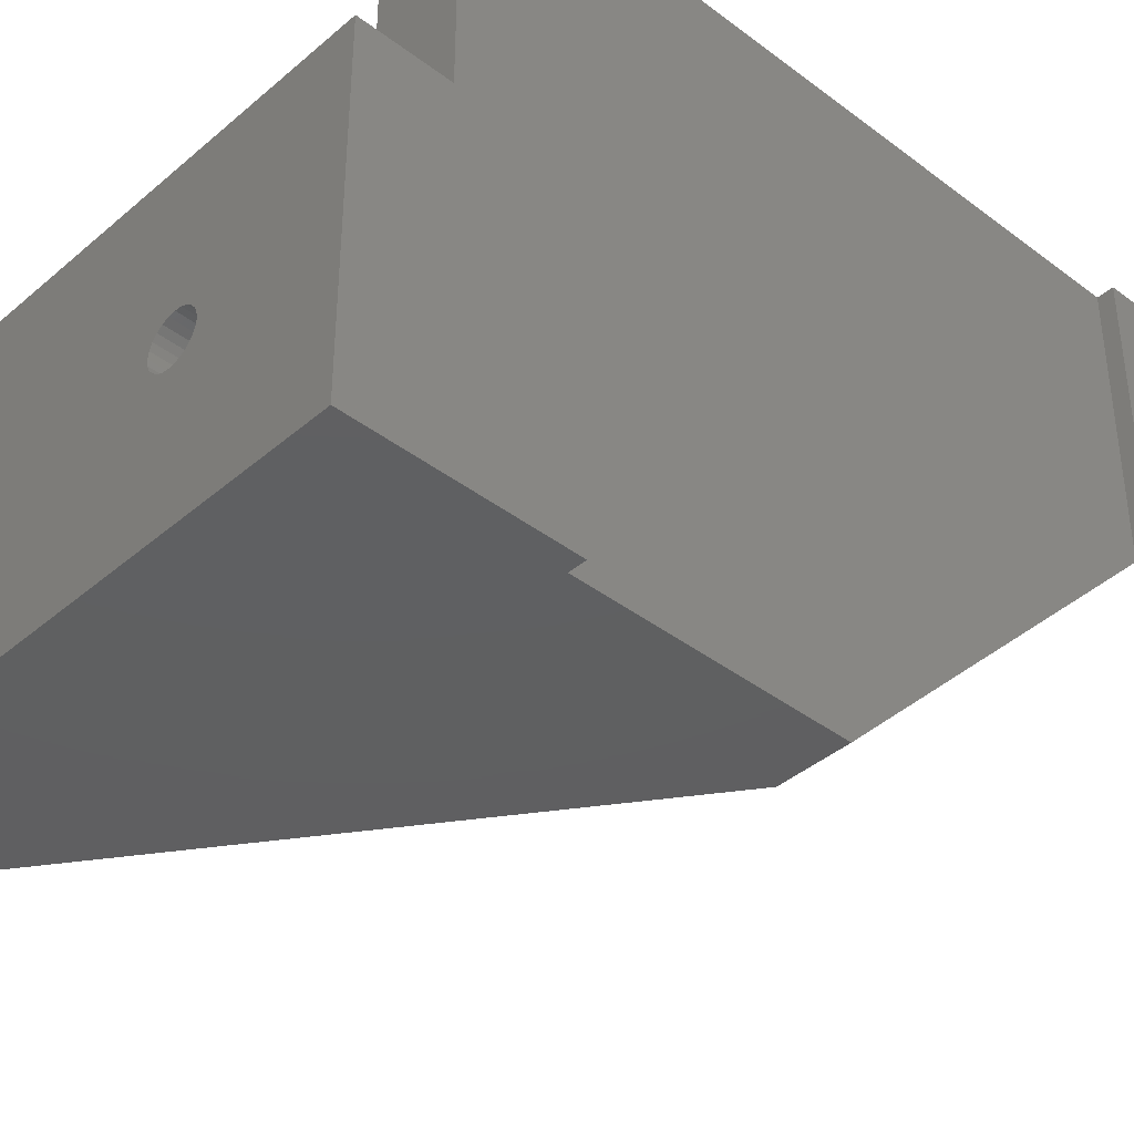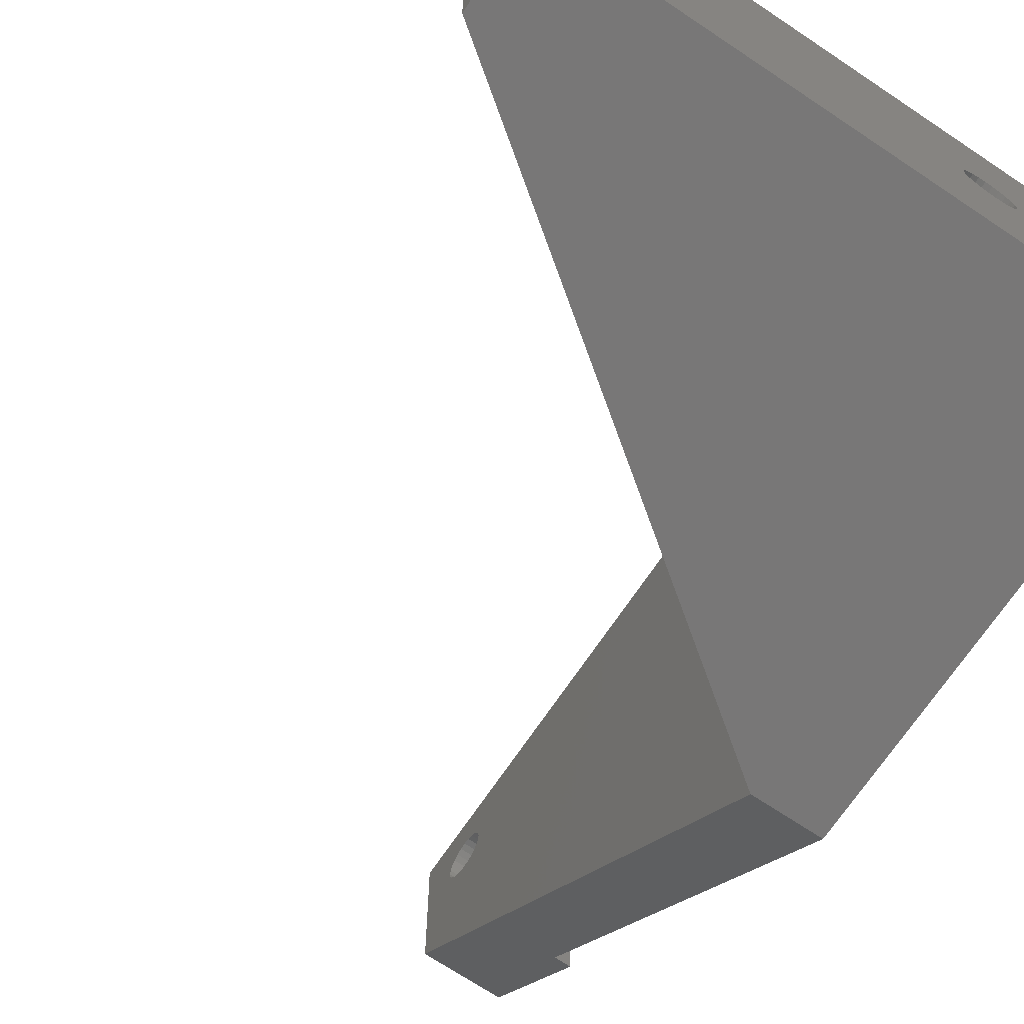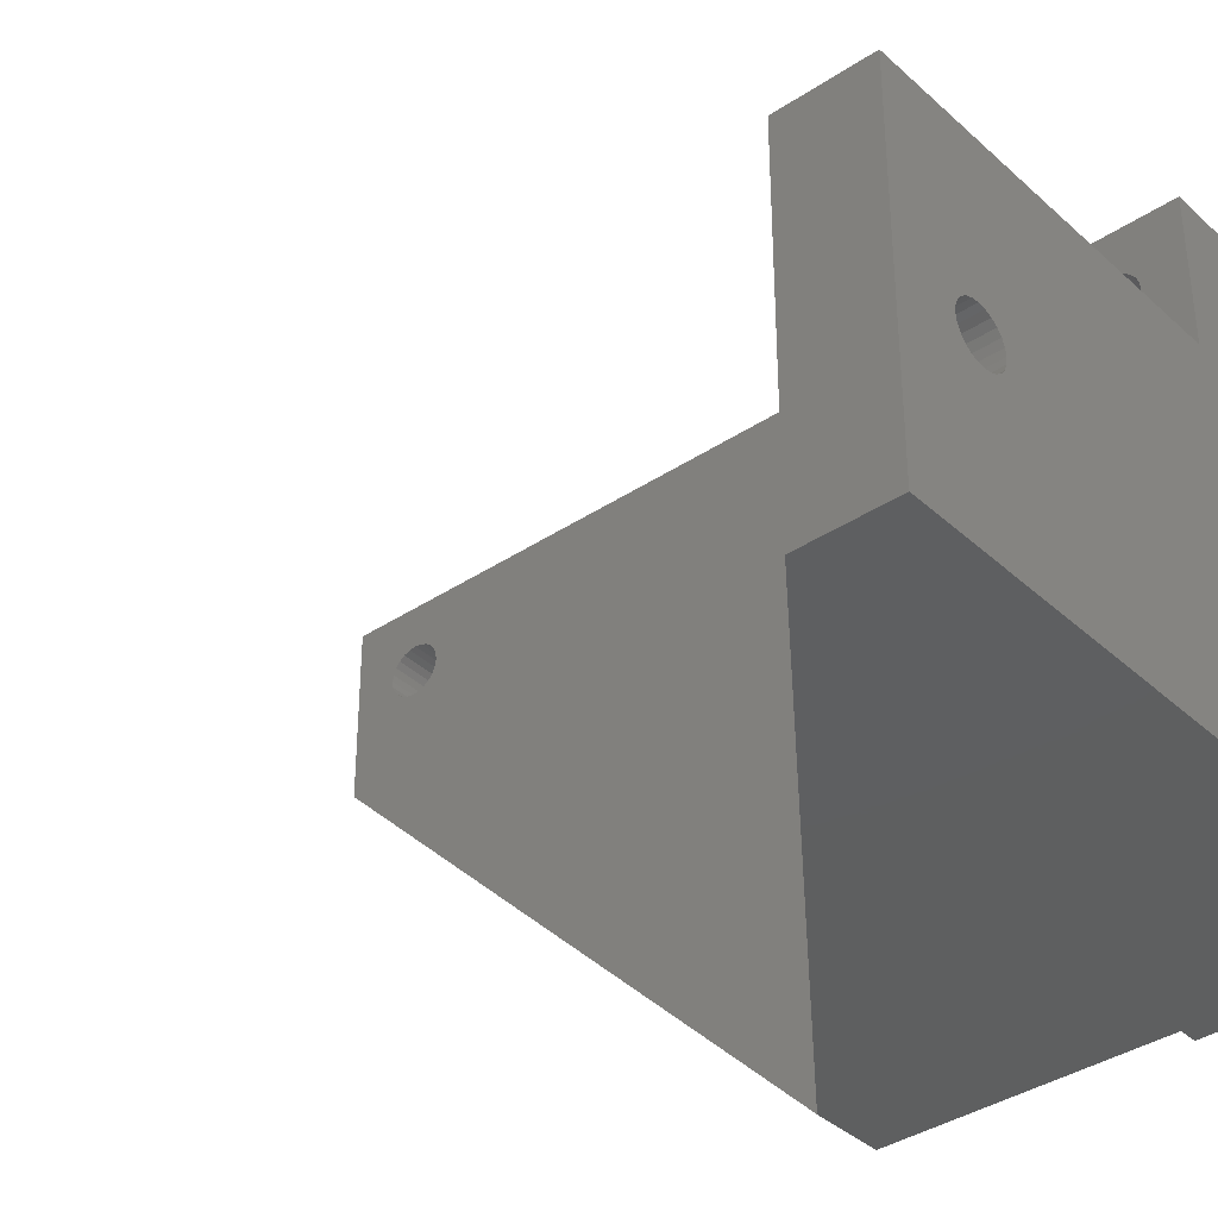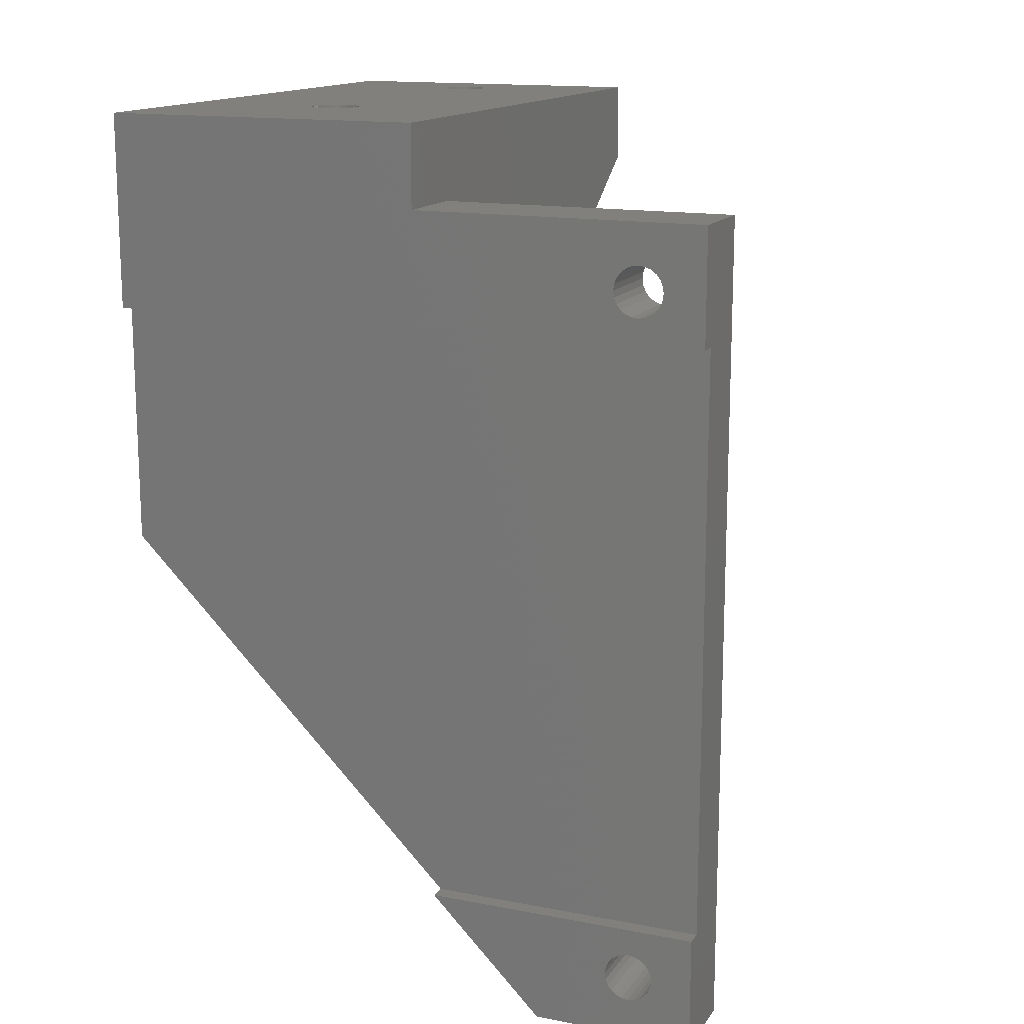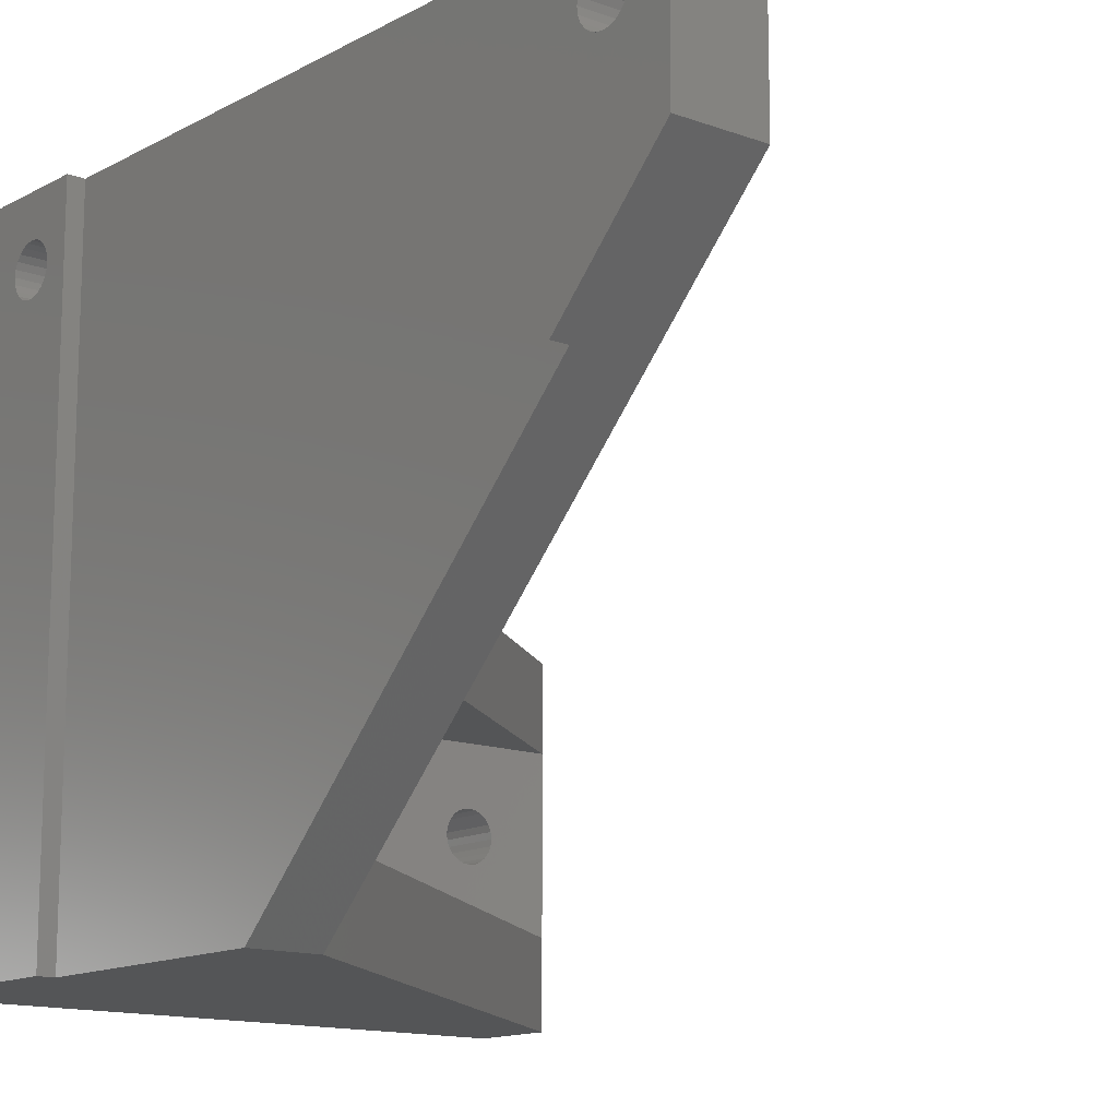
<metadata>
{"format":"stl","ext":"stl","renderer":"f3d","projection":"perspective","resolution":1024,"background":"white","views":[{"elev":-39.6,"azim":-133.3,"up":"+Z"},{"elev":-70.1,"azim":146.2,"up":"+Z"},{"elev":-37.2,"azim":130.6,"up":"+Z"},{"elev":14.8,"azim":-67.3,"up":"+Y"},{"elev":-13.6,"azim":-39.7,"up":"+Z"}]}
</metadata>
<code>
# stl→obj: 223 verts, 458 faces
v 54.7 -5 65
v 59.7 -5 83
v 59.7 -5 65
v 54.7 -5 83
v 89.7 -5 65
v 59.7 -27 65
v 54.7 2.898e-07 65
v 89.7 2.898e-07 65
v 54.7 2.898e-07 45
v 64.31 2.898e-07 53.55
v 64.7 2.898e-07 53.5
v 63.95 2.898e-07 53.7
v 63.64 2.898e-07 53.94
v 63.4 2.898e-07 54.25
v 63.25 2.898e-07 54.61
v 63.2 2.898e-07 55
v 63.25 2.898e-07 55.39
v 63.4 2.898e-07 55.75
v 63.64 2.898e-07 56.06
v 63.95 2.898e-07 56.3
v 64.31 2.898e-07 56.45
v 64.7 2.898e-07 56.5
v 84.7 2.898e-07 56.5
v 89.7 2.898e-07 45
v 86.15 2.898e-07 54.61
v 86 2.898e-07 54.25
v 85.76 2.898e-07 53.94
v 85.45 2.898e-07 53.7
v 85.09 2.898e-07 53.55
v 84.7 2.898e-07 53.5
v 86.2 2.898e-07 55
v 86.15 2.898e-07 55.39
v 86 2.898e-07 55.75
v 85.76 2.898e-07 56.06
v 85.45 2.898e-07 56.3
v 85.09 2.898e-07 56.45
v 65.09 2.898e-07 53.55
v 84.31 2.898e-07 53.55
v 65.45 2.898e-07 53.7
v 83.95 2.898e-07 53.7
v 65.76 2.898e-07 53.94
v 83.64 2.898e-07 53.94
v 66 2.898e-07 54.25
v 83.4 2.898e-07 54.25
v 66.15 2.898e-07 54.61
v 83.25 2.898e-07 54.61
v 66.2 2.898e-07 55
v 83.2 2.898e-07 55
v 66.15 2.898e-07 55.39
v 83.25 2.898e-07 55.39
v 66 2.898e-07 55.75
v 83.4 2.898e-07 55.75
v 65.76 2.898e-07 56.06
v 83.64 2.898e-07 56.06
v 65.45 2.898e-07 56.3
v 83.95 2.898e-07 56.3
v 65.09 2.898e-07 56.45
v 84.31 2.898e-07 56.45
v 54.7 -55 83
v 55.7 -48 83
v 54.7 -48 83
v 59.7 -55 83
v 54.7 -12 83
v 55.7 -12 83
v 89.7 -5 50
v 89.7 -5 45
v 89.7 -5 60
v 54.7 -10.46 79
v 54.7 -12 45
v 54.7 -10.4 79.39
v 54.7 -10.25 79.75
v 54.7 -10.02 80.06
v 54.7 -9.706 80.3
v 54.7 -9.344 80.45
v 54.7 -8.956 80.5
v 54.7 -8.568 80.45
v 54.7 -8.206 80.3
v 54.7 -7.895 80.06
v 54.7 -7.657 79.75
v 54.7 -7.507 79.39
v 54.7 -7.456 79
v 54.7 -10.4 78.61
v 54.7 -10.25 78.25
v 54.7 -10.02 77.94
v 54.7 -9.706 77.7
v 54.7 -9.344 77.55
v 54.7 -8.956 77.5
v 54.7 -8.568 77.55
v 54.7 -8.206 77.7
v 54.7 -7.895 77.94
v 54.7 -7.657 78.25
v 54.7 -7.507 78.61
v 55.7 -12 45
v 55.7 -27 45
v 59.7 -27 45
v 54.7 -55 73
v 59.7 -55 73
v 54.7 -52.6 79.39
v 54.7 -52.45 79.75
v 54.7 -52.21 80.06
v 54.7 -51.9 80.3
v 54.7 -52.65 79
v 54.7 -51.54 80.45
v 54.7 -51.15 80.5
v 54.7 -50.76 80.45
v 54.7 -50.4 80.3
v 54.7 -50.09 80.06
v 54.7 -49.85 79.75
v 54.7 -49.7 79.39
v 54.7 -49.65 79
v 54.7 -52.6 78.61
v 54.7 -48 66
v 54.7 -52.45 78.25
v 54.7 -52.21 77.94
v 54.7 -51.9 77.7
v 54.7 -51.54 77.55
v 54.7 -51.15 77.5
v 54.7 -50.76 77.55
v 54.7 -50.4 77.7
v 54.7 -50.09 77.94
v 54.7 -49.85 78.25
v 54.7 -49.7 78.61
v 59.7 -52.45 78.25
v 59.7 -52.6 78.61
v 59.7 -52.65 79
v 59.7 -52.21 77.94
v 59.7 -51.9 77.7
v 59.7 -51.54 77.55
v 59.7 -51.15 77.5
v 59.7 -50.76 77.55
v 59.7 -50.4 77.7
v 59.7 -50.09 77.94
v 59.7 -49.85 78.25
v 59.7 -49.7 78.61
v 59.7 -49.65 79
v 59.7 -27 60
v 59.7 -27 50
v 59.7 -5 60
v 59.7 -5 50
v 59.7 -10.4 78.61
v 59.7 -10.46 79
v 59.7 -10.25 78.25
v 59.7 -10.02 77.94
v 59.7 -9.706 77.7
v 59.7 -9.344 77.55
v 59.7 -8.956 77.5
v 59.7 -8.568 77.55
v 59.7 -8.206 77.7
v 59.7 -7.895 77.94
v 59.7 -7.657 78.25
v 59.7 -7.507 78.61
v 59.7 -7.456 79
v 59.7 -51.15 80.5
v 59.7 -51.54 80.45
v 59.7 -51.9 80.3
v 59.7 -52.21 80.06
v 59.7 -52.45 79.75
v 59.7 -52.6 79.39
v 59.7 -50.76 80.45
v 59.7 -50.4 80.3
v 59.7 -50.09 80.06
v 59.7 -49.85 79.75
v 59.7 -49.7 79.39
v 59.7 -9.706 80.3
v 59.7 -10.02 80.06
v 59.7 -10.25 79.75
v 59.7 -10.4 79.39
v 59.7 -9.344 80.45
v 59.7 -8.956 80.5
v 59.7 -8.568 80.45
v 59.7 -8.206 80.3
v 59.7 -7.895 80.06
v 59.7 -7.657 79.75
v 59.7 -7.507 79.39
v 55.7 -48 66
v 85.09 -5 53.55
v 85.45 -5 53.7
v 85.76 -5 53.94
v 86 -5 54.25
v 84.7 -5 53.5
v 86.15 -5 54.61
v 86.2 -5 55
v 86.15 -5 55.39
v 86 -5 55.75
v 85.76 -5 56.06
v 85.45 -5 56.3
v 85.09 -5 56.45
v 84.7 -5 56.5
v 64.7 -5 56.5
v 63.4 -5 54.25
v 63.64 -5 53.94
v 63.95 -5 53.7
v 64.31 -5 53.55
v 64.7 -5 53.5
v 63.25 -5 54.61
v 63.2 -5 55
v 63.25 -5 55.39
v 63.4 -5 55.75
v 63.64 -5 56.06
v 63.95 -5 56.3
v 64.31 -5 56.45
v 84.31 -5 53.55
v 65.09 -5 53.55
v 83.95 -5 53.7
v 65.45 -5 53.7
v 83.64 -5 53.94
v 65.76 -5 53.94
v 83.4 -5 54.25
v 66 -5 54.25
v 83.25 -5 54.61
v 66.15 -5 54.61
v 83.2 -5 55
v 66.2 -5 55
v 83.25 -5 55.39
v 66.15 -5 55.39
v 83.4 -5 55.75
v 66 -5 55.75
v 83.64 -5 56.06
v 65.76 -5 56.06
v 83.95 -5 56.3
v 65.45 -5 56.3
v 84.31 -5 56.45
v 65.09 -5 56.45
f 1 2 3
f 2 1 4
f 5 3 6
f 3 7 1
f 7 3 8
f 8 3 5
f 9 10 11
f 10 9 12
f 12 9 13
f 13 9 7
f 13 7 14
f 14 7 15
f 15 7 16
f 16 7 17
f 17 7 18
f 18 7 19
f 19 7 20
f 20 7 21
f 21 7 22
f 22 7 23
f 23 7 8
f 24 25 8
f 25 24 26
f 26 24 27
f 27 24 28
f 28 24 29
f 29 24 9
f 29 9 30
f 30 9 11
f 8 25 31
f 8 31 32
f 8 32 33
f 8 33 34
f 8 34 35
f 8 35 36
f 8 36 23
f 37 30 11
f 30 37 38
f 38 37 39
f 38 39 40
f 40 39 41
f 40 41 42
f 42 41 43
f 42 43 44
f 44 43 45
f 44 45 46
f 46 45 47
f 46 47 48
f 48 47 49
f 48 49 50
f 50 49 51
f 50 51 52
f 52 51 53
f 52 53 54
f 54 53 55
f 54 55 56
f 56 55 57
f 56 57 58
f 58 57 22
f 58 22 23
f 59 60 61
f 60 59 62
f 60 62 2
f 63 2 4
f 2 63 64
f 2 64 60
f 24 65 66
f 65 24 67
f 67 24 5
f 5 24 8
f 63 68 69
f 68 63 70
f 70 63 71
f 71 63 72
f 72 63 73
f 73 63 4
f 73 4 74
f 74 4 75
f 75 4 76
f 76 4 77
f 77 4 78
f 78 4 79
f 79 4 80
f 80 4 81
f 69 82 9
f 82 69 68
f 9 82 83
f 9 83 84
f 9 84 85
f 9 85 86
f 9 86 87
f 9 87 88
f 9 88 89
f 9 89 1
f 1 89 90
f 1 90 91
f 1 91 92
f 1 92 81
f 1 81 4
f 9 1 7
f 24 69 9
f 69 24 93
f 93 24 94
f 94 24 95
f 95 24 66
f 62 96 97
f 96 62 59
f 59 98 96
f 98 59 99
f 99 59 100
f 100 59 101
f 101 59 61
f 96 98 102
f 101 61 103
f 103 61 104
f 104 61 105
f 105 61 106
f 106 61 107
f 107 61 108
f 108 61 109
f 109 61 110
f 96 111 112
f 111 96 102
f 112 111 113
f 112 113 114
f 112 114 115
f 112 115 116
f 112 116 117
f 112 117 118
f 112 118 119
f 112 119 120
f 112 120 121
f 112 121 122
f 112 122 110
f 112 110 61
f 97 123 62
f 123 97 95
f 62 123 124
f 62 124 125
f 123 95 126
f 126 95 127
f 127 95 128
f 128 95 129
f 129 95 130
f 130 95 131
f 131 95 132
f 132 95 133
f 133 95 134
f 134 95 135
f 135 95 136
f 136 95 137
f 136 137 138
f 138 137 139
f 6 140 141
f 140 6 3
f 140 3 142
f 142 3 143
f 143 3 144
f 144 3 145
f 145 3 146
f 146 3 147
f 147 3 148
f 148 3 149
f 149 3 150
f 150 3 151
f 151 3 152
f 62 153 2
f 153 62 154
f 154 62 155
f 155 62 156
f 156 62 157
f 157 62 158
f 158 62 125
f 2 153 159
f 2 159 160
f 2 160 161
f 2 161 162
f 2 162 163
f 2 163 135
f 2 135 164
f 164 135 165
f 165 135 6
f 6 135 136
f 165 6 166
f 166 6 167
f 167 6 141
f 2 164 168
f 2 168 169
f 2 169 170
f 2 170 171
f 2 171 172
f 2 172 173
f 2 173 174
f 2 174 152
f 2 152 3
f 97 94 95
f 94 97 175
f 175 97 112
f 112 97 96
f 64 175 60
f 175 64 94
f 94 64 93
f 112 60 175
f 60 112 61
f 64 69 93
f 69 64 63
f 65 176 139
f 176 65 177
f 177 65 178
f 178 65 179
f 179 65 67
f 139 176 180
f 179 67 181
f 181 67 182
f 182 67 183
f 183 67 184
f 184 67 185
f 185 67 186
f 186 67 187
f 187 67 188
f 188 67 189
f 139 190 138
f 190 139 191
f 191 139 192
f 192 139 193
f 193 139 194
f 194 139 180
f 138 190 195
f 138 195 196
f 138 196 197
f 138 197 198
f 138 198 199
f 138 199 200
f 138 200 201
f 138 201 189
f 138 189 67
f 202 194 180
f 194 202 203
f 203 202 204
f 203 204 205
f 205 204 206
f 205 206 207
f 207 206 208
f 207 208 209
f 209 208 210
f 209 210 211
f 211 210 212
f 211 212 213
f 213 212 214
f 213 214 215
f 215 214 216
f 215 216 217
f 217 216 218
f 217 218 219
f 219 218 220
f 219 220 221
f 221 220 222
f 221 222 223
f 223 222 188
f 223 188 189
f 67 136 138
f 65 139 137
f 5 136 67
f 136 5 6
f 65 95 66
f 95 65 137
f 17 198 197
f 198 17 18
f 16 197 196
f 197 16 17
f 15 196 195
f 196 15 16
f 14 195 190
f 195 14 15
f 13 190 191
f 190 13 14
f 192 13 191
f 13 192 12
f 193 12 192
f 12 193 10
f 194 10 193
f 10 194 11
f 203 11 194
f 11 203 37
f 205 37 203
f 37 205 39
f 207 39 205
f 39 207 41
f 43 207 209
f 207 43 41
f 45 209 211
f 209 45 43
f 47 211 213
f 211 47 45
f 49 213 215
f 213 49 47
f 51 215 217
f 215 51 49
f 53 217 219
f 217 53 51
f 53 221 55
f 221 53 219
f 55 223 57
f 223 55 221
f 57 189 22
f 189 57 223
f 22 201 21
f 201 22 189
f 21 200 20
f 200 21 201
f 20 199 19
f 199 20 200
f 18 199 198
f 199 18 19
f 52 218 216
f 218 52 54
f 50 216 214
f 216 50 52
f 48 214 212
f 214 48 50
f 46 212 210
f 212 46 48
f 44 210 208
f 210 44 46
f 42 208 206
f 208 42 44
f 204 42 206
f 42 204 40
f 202 40 204
f 40 202 38
f 180 38 202
f 38 180 30
f 176 30 180
f 30 176 29
f 177 29 176
f 29 177 28
f 178 28 177
f 28 178 27
f 26 178 179
f 178 26 27
f 25 179 181
f 179 25 26
f 31 181 182
f 181 31 25
f 32 182 183
f 182 32 31
f 33 183 184
f 183 33 32
f 34 184 185
f 184 34 33
f 34 186 35
f 186 34 185
f 35 187 36
f 187 35 186
f 36 188 23
f 188 36 187
f 23 222 58
f 222 23 188
f 58 220 56
f 220 58 222
f 56 218 54
f 218 56 220
f 133 120 132
f 120 133 121
f 134 121 133
f 121 134 122
f 135 122 134
f 122 135 110
f 163 110 135
f 110 163 109
f 162 109 163
f 109 162 108
f 161 108 162
f 108 161 107
f 161 106 107
f 106 161 160
f 160 105 106
f 105 160 159
f 159 104 105
f 104 159 153
f 153 103 104
f 103 153 154
f 154 101 103
f 101 154 155
f 155 100 101
f 100 155 156
f 100 157 99
f 157 100 156
f 99 158 98
f 158 99 157
f 98 125 102
f 125 98 158
f 102 124 111
f 124 102 125
f 111 123 113
f 123 111 124
f 113 126 114
f 126 113 123
f 114 127 115
f 127 114 126
f 115 128 116
f 128 115 127
f 116 129 117
f 129 116 128
f 117 130 118
f 130 117 129
f 118 131 119
f 131 118 130
f 119 132 120
f 132 119 131
f 88 148 89
f 148 88 147
f 89 149 90
f 149 89 148
f 150 90 149
f 90 150 91
f 151 91 150
f 91 151 92
f 152 92 151
f 92 152 81
f 174 81 152
f 81 174 80
f 173 80 174
f 80 173 79
f 172 79 173
f 79 172 78
f 172 77 78
f 77 172 171
f 171 76 77
f 76 171 170
f 170 75 76
f 75 170 169
f 169 74 75
f 74 169 168
f 168 73 74
f 73 168 164
f 164 72 73
f 72 164 165
f 71 165 166
f 165 71 72
f 70 166 167
f 166 70 71
f 68 167 141
f 167 68 70
f 82 141 140
f 141 82 68
f 83 140 142
f 140 83 82
f 84 142 143
f 142 84 83
f 84 144 85
f 144 84 143
f 85 145 86
f 145 85 144
f 86 146 87
f 146 86 145
f 87 147 88
f 147 87 146

</code>
